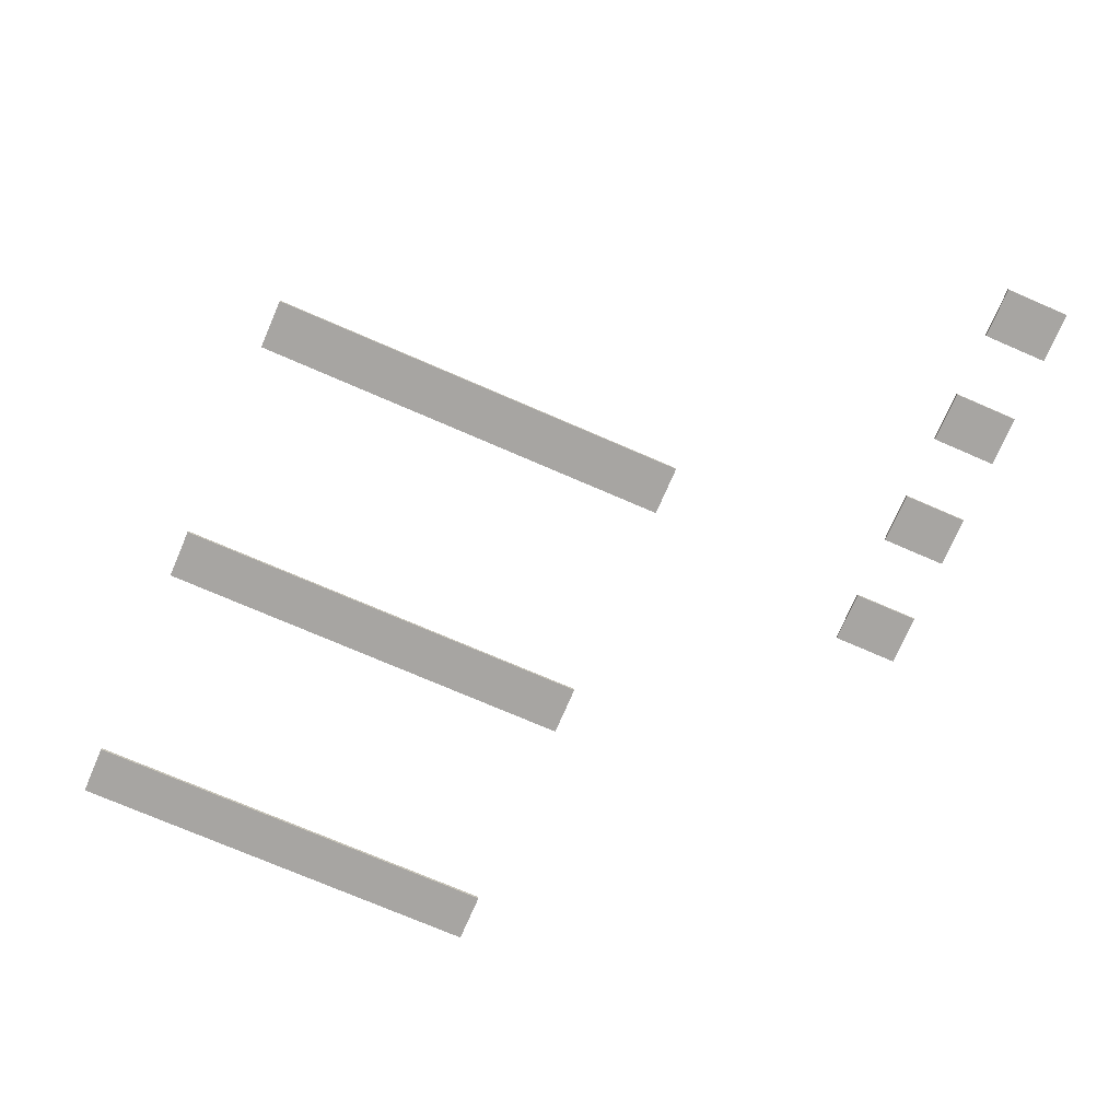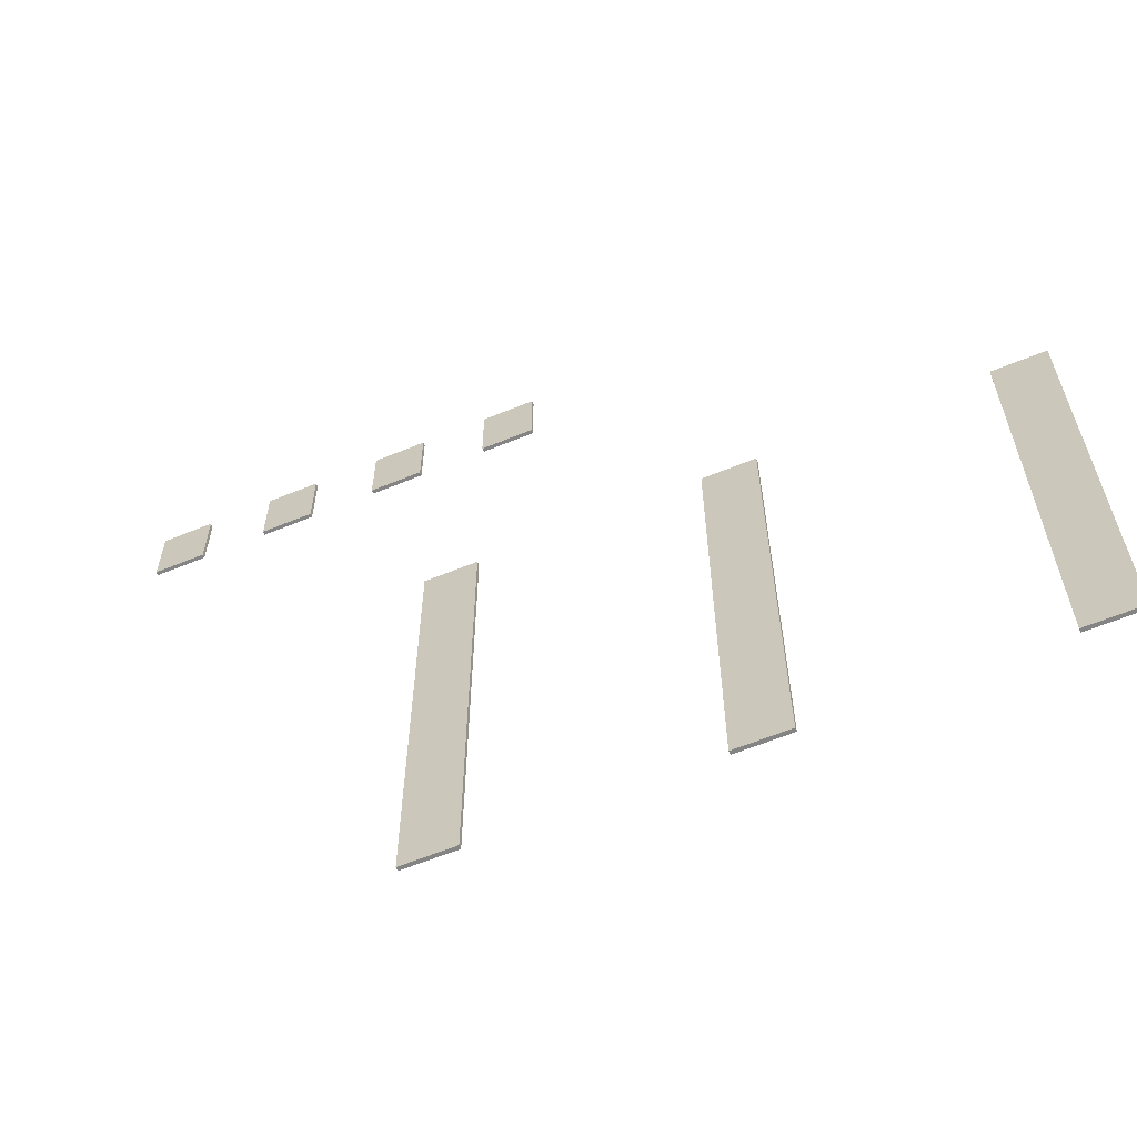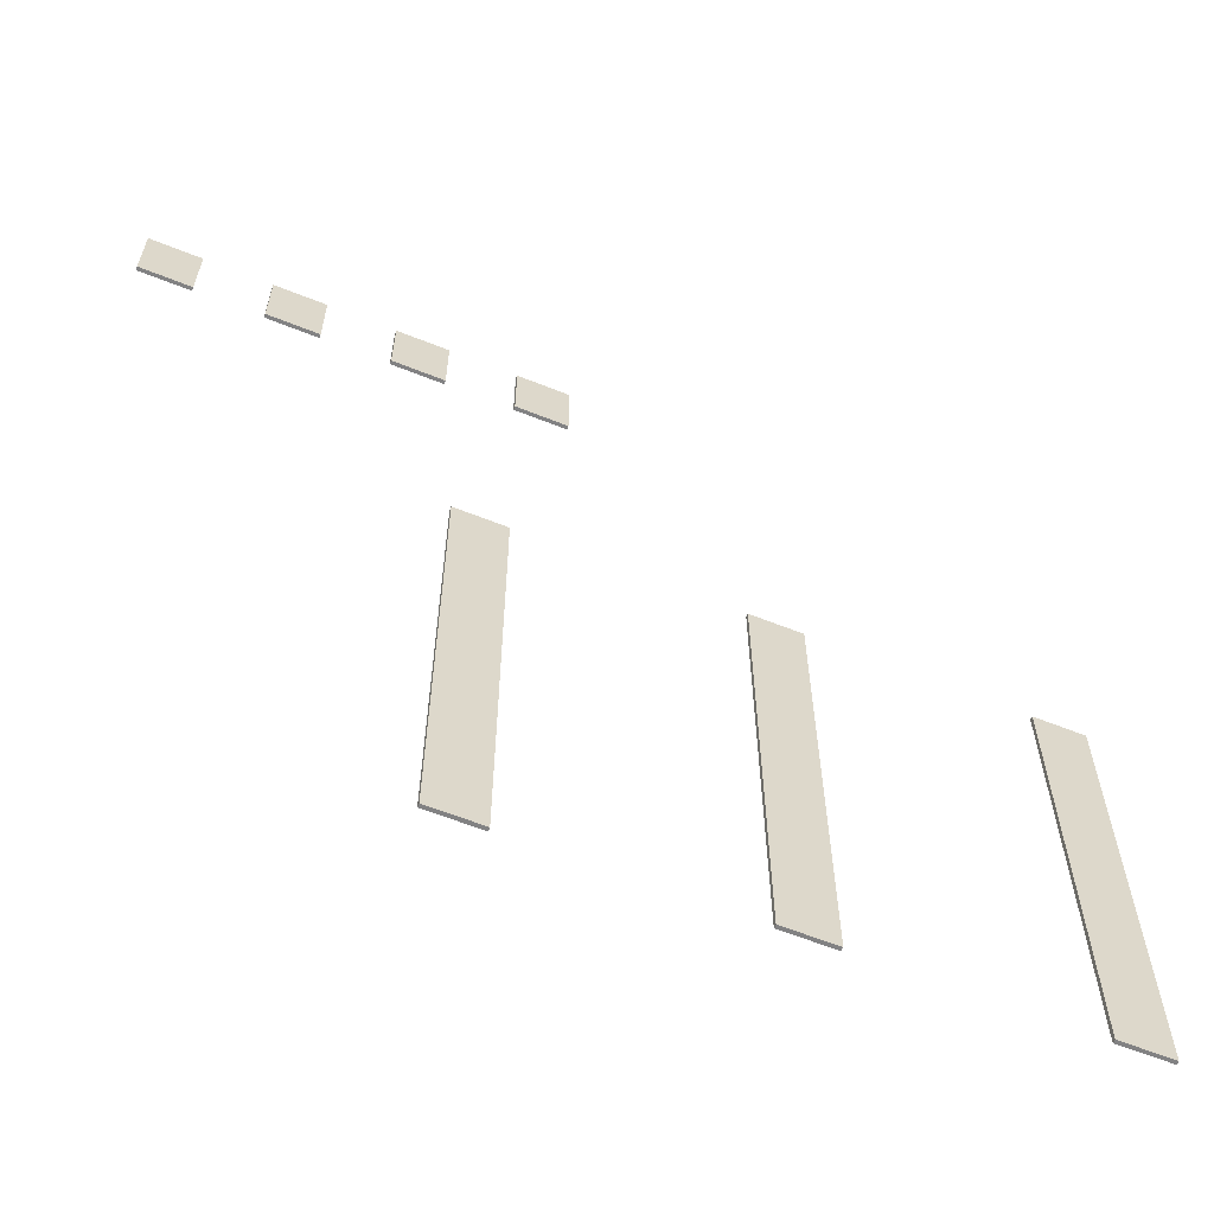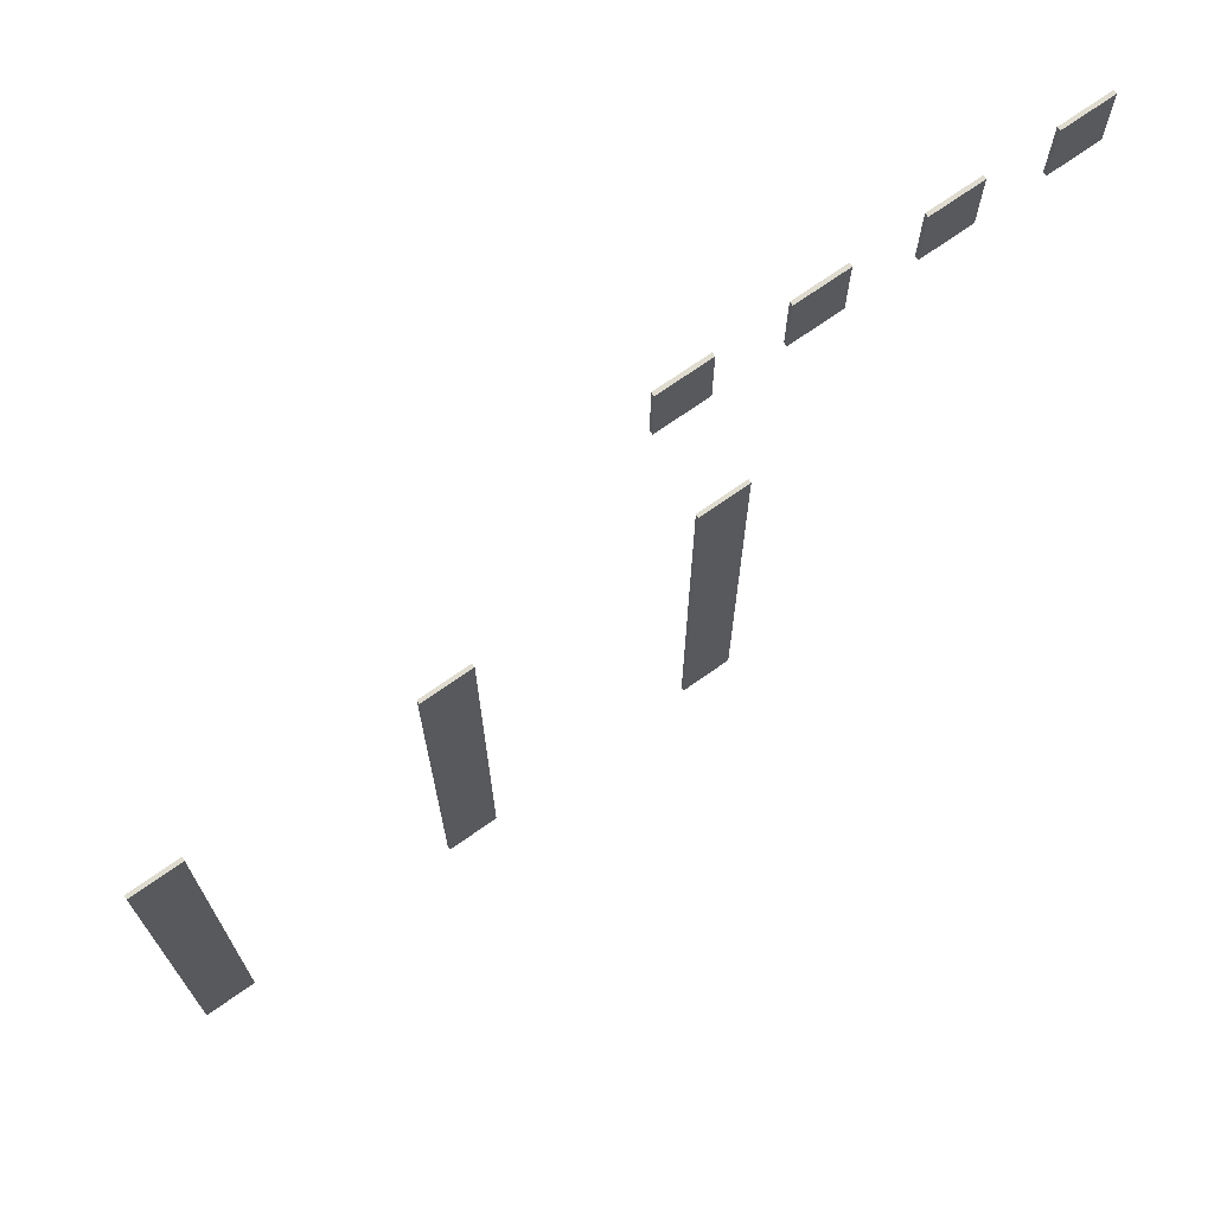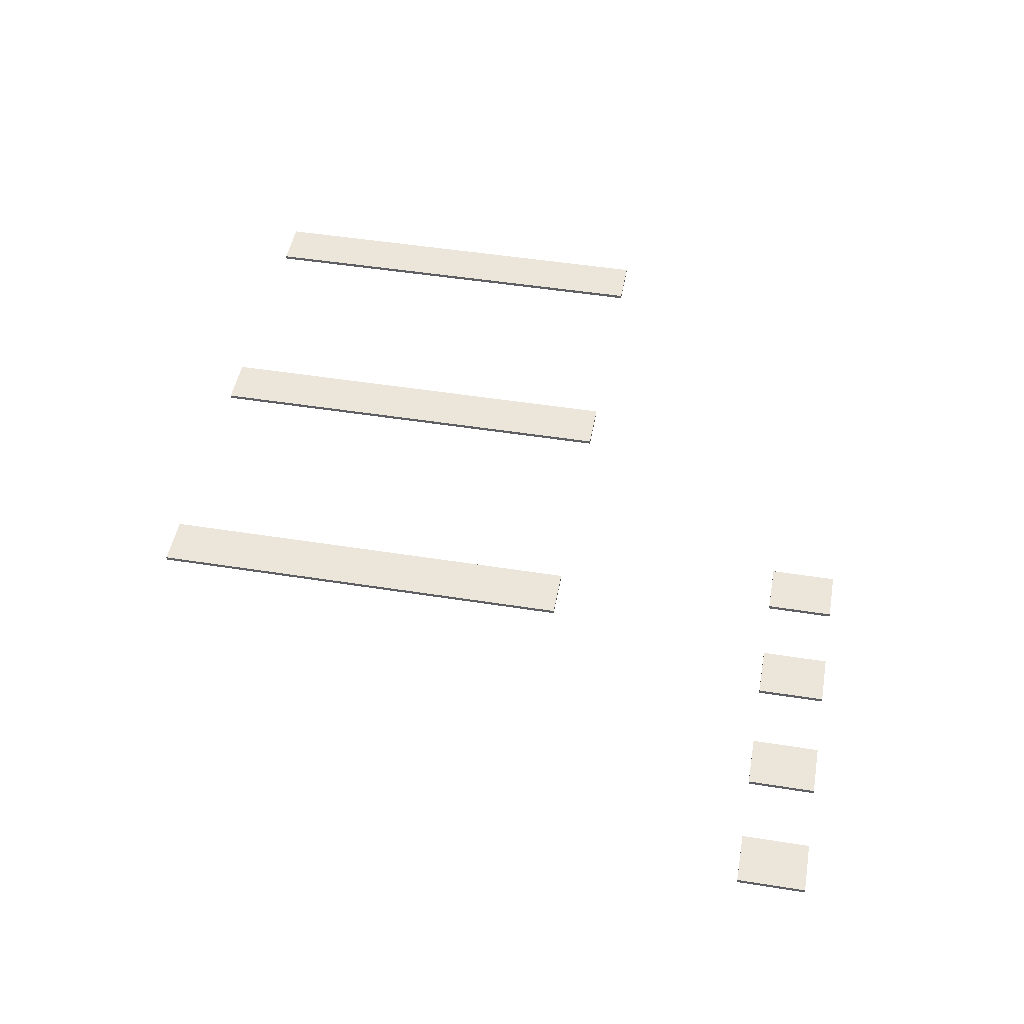
<metadata>
{"format":"obj","ext":"obj","renderer":"f3d","projection":"perspective","resolution":1024,"background":"white","views":[{"elev":-73.9,"azim":-113.4,"up":"+Y"},{"elev":-61.5,"azim":22.7,"up":"+Z"},{"elev":-60.8,"azim":-22.3,"up":"+Z"},{"elev":70.4,"azim":144.6,"up":"+Z"},{"elev":47.6,"azim":-79.8,"up":"+Y"}]}
</metadata>
<code>
v 35.56 0 177.8
v 35.56 0 189.2
v 35.56 0.635 189.2
v 35.56 0.635 177.8
v 44.45 0 177.8
v 35.56 0 177.8
v 35.56 0.635 177.8
v 44.45 0.635 177.8
v 44.45 0 189.2
v 44.45 0 177.8
v 44.45 0.635 177.8
v 44.45 0.635 189.2
v 35.56 0 189.2
v 44.45 0 189.2
v 44.45 0.635 189.2
v 35.56 0.635 189.2
v 35.56 0.635 189.2
v 44.45 0.635 189.2
v 44.45 0.635 177.8
v 35.56 0.635 177.8
v 44.45 0 189.2
v 35.56 0 189.2
v 35.56 0 177.8
v 44.45 0 177.8
v 15.24 0 177.8
v 15.24 0 189.2
v 15.24 0.635 189.2
v 15.24 0.635 177.8
v 24.13 0 177.8
v 15.24 0 177.8
v 15.24 0.635 177.8
v 24.13 0.635 177.8
v 24.13 0 189.2
v 24.13 0 177.8
v 24.13 0.635 177.8
v 24.13 0.635 189.2
v 15.24 0 189.2
v 24.13 0 189.2
v 24.13 0.635 189.2
v 15.24 0.635 189.2
v 15.24 0.635 189.2
v 24.13 0.635 189.2
v 24.13 0.635 177.8
v 15.24 0.635 177.8
v 24.13 0 189.2
v 15.24 0 189.2
v 15.24 0 177.8
v 24.13 0 177.8
v -5.08 0 189.2
v 3.81 0 189.2
v 3.81 0.635 189.2
v -5.08 0.635 189.2
v -5.08 0 177.8
v -5.08 0 189.2
v -5.08 0.635 189.2
v -5.08 0.635 177.8
v 3.81 0 177.8
v -5.08 0 177.8
v -5.08 0.635 177.8
v 3.81 0.635 177.8
v 3.81 0 189.2
v 3.81 0 177.8
v 3.81 0.635 177.8
v 3.81 0.635 189.2
v 3.81 0.635 189.2
v 3.81 0.635 177.8
v -5.08 0.635 177.8
v -5.08 0.635 189.2
v 3.81 0 177.8
v 3.81 0 189.2
v -5.08 0 189.2
v -5.08 0 177.8
v -25.4 0 177.8
v -25.4 0 189.2
v -25.4 0.635 189.2
v -25.4 0.635 177.8
v -16.51 0 177.8
v -25.4 0 177.8
v -25.4 0.635 177.8
v -16.51 0.635 177.8
v -16.51 0 189.2
v -16.51 0 177.8
v -16.51 0.635 177.8
v -16.51 0.635 189.2
v -25.4 0 189.2
v -16.51 0 189.2
v -16.51 0.635 189.2
v -25.4 0.635 189.2
v -25.4 0.635 189.2
v -16.51 0.635 189.2
v -16.51 0.635 177.8
v -25.4 0.635 177.8
v -16.51 0 189.2
v -25.4 0 189.2
v -25.4 0 177.8
v -16.51 0 177.8
v 127.5 0 137.7
v 127.5 0 61.48
v 127.5 0.635 61.48
v 127.5 0.635 137.7
v 118.6 0 137.7
v 127.5 0 137.7
v 127.5 0.635 137.7
v 118.6 0.635 137.7
v 118.6 0 61.48
v 118.6 0 137.7
v 118.6 0.635 137.7
v 118.6 0.635 61.48
v 127.5 0 61.48
v 118.6 0 61.48
v 118.6 0.635 61.48
v 127.5 0.635 61.48
v 127.5 0.635 61.48
v 118.6 0.635 61.48
v 118.6 0.635 137.7
v 127.5 0.635 137.7
v 118.6 0 61.48
v 127.5 0 61.48
v 127.5 0 137.7
v 118.6 0 137.7
v 72.85 0 61.48
v 72.85 0 137.7
v 72.85 0.635 137.7
v 72.85 0.635 61.48
v 81.74 0 61.48
v 72.85 0 61.48
v 72.85 0.635 61.48
v 81.74 0.635 61.48
v 81.74 0 137.7
v 81.74 0 61.48
v 81.74 0.635 61.48
v 81.74 0.635 137.7
v 72.85 0 137.7
v 81.74 0 137.7
v 81.74 0.635 137.7
v 72.85 0.635 137.7
v 72.85 0.635 137.7
v 81.74 0.635 137.7
v 81.74 0.635 61.48
v 72.85 0.635 61.48
v 81.74 0 137.7
v 72.85 0 137.7
v 72.85 0 61.48
v 81.74 0 61.48
v 36.02 0 137.7
v 36.02 0 61.48
v 36.02 0.635 61.48
v 36.02 0.635 137.7
v 27.13 0 137.7
v 36.02 0 137.7
v 36.02 0.635 137.7
v 27.13 0.635 137.7
v 27.13 0 61.48
v 27.13 0 137.7
v 27.13 0.635 137.7
v 27.13 0.635 61.48
v 36.02 0 61.48
v 27.13 0 61.48
v 27.13 0.635 61.48
v 36.02 0.635 61.48
v 36.02 0.635 61.48
v 27.13 0.635 61.48
v 27.13 0.635 137.7
v 36.02 0.635 137.7
v 27.13 0 61.48
v 36.02 0 61.48
v 36.02 0 137.7
v 27.13 0 137.7
g 60ce619e-e32b-11ea-95ff-54bf646e7e1f
f 1 2 4
f 4 2 3
g 60ceafca-e32b-11ea-91da-54bf646e7e1f
f 5 6 8
f 8 6 7
g 60cefde2-e32b-11ea-9e1d-54bf646e7e1f
f 9 10 12
f 12 10 11
g 60cf4bee-e32b-11ea-8954-54bf646e7e1f
f 13 14 16
f 16 14 15
g 60cf9a24-e32b-11ea-a372-54bf646e7e1f
f 18 19 17
f 17 19 20
g 60cfc15a-e32b-11ea-afab-54bf646e7e1f
f 21 22 24
f 24 22 23
g 60f56ee4-e32b-11ea-9bf5-54bf646e7e1f
f 25 26 28
f 28 26 27
g 60f5bd1a-e32b-11ea-bd56-54bf646e7e1f
f 29 30 32
f 32 30 31
g 60f6322e-e32b-11ea-91e3-54bf646e7e1f
f 33 34 36
f 36 34 35
g 60f6805c-e32b-11ea-b365-54bf646e7e1f
f 37 38 40
f 40 38 39
g 60f6f568-e32b-11ea-b9e9-54bf646e7e1f
f 42 43 41
f 41 43 44
g 60f76a98-e32b-11ea-ba82-54bf646e7e1f
f 45 46 48
f 48 46 47
g 611e29da-e32b-11ea-bce1-54bf646e7e1f
f 49 50 52
f 52 50 51
g 611e9f2c-e32b-11ea-9a2a-54bf646e7e1f
f 53 54 56
f 56 54 55
g 611f142e-e32b-11ea-aa60-54bf646e7e1f
f 57 58 60
f 60 58 59
g 611f896e-e32b-11ea-890e-54bf646e7e1f
f 61 62 64
f 64 62 63
g 612025ba-e32b-11ea-b4ea-54bf646e7e1f
f 65 66 68
f 68 66 67
g 61209aca-e32b-11ea-91a7-54bf646e7e1f
f 70 71 69
f 69 71 72
g 61484462-e32b-11ea-9716-54bf646e7e1f
f 73 74 76
f 76 74 75
g 6148e09c-e32b-11ea-a8d9-54bf646e7e1f
f 77 78 80
f 80 78 79
g 61497cd2-e32b-11ea-bbc7-54bf646e7e1f
f 81 82 84
f 84 82 83
g 614a190a-e32b-11ea-8035-54bf646e7e1f
f 85 86 88
f 88 86 87
g 614ab546-e32b-11ea-9db0-54bf646e7e1f
f 90 91 89
f 89 91 92
g 614b516e-e32b-11ea-8f03-54bf646e7e1f
f 93 94 96
f 96 94 95
g 6177194c-e32b-11ea-b193-54bf646e7e1f
f 97 98 100
f 100 98 99
g 6177b574-e32b-11ea-a1e9-54bf646e7e1f
f 101 102 104
f 104 102 103
g 617878b6-e32b-11ea-a63e-54bf646e7e1f
f 105 106 108
f 108 106 107
g 617962fa-e32b-11ea-aa17-54bf646e7e1f
f 109 110 112
f 112 110 111
g 617a2642-e32b-11ea-ba94-54bf646e7e1f
f 114 115 113
f 113 115 116
g 617ac278-e32b-11ea-a3a4-54bf646e7e1f
f 117 118 120
f 120 118 119
g 61b33380-e32b-11ea-870c-54bf646e7e1f
f 121 122 124
f 124 122 123
g 61b41dd4-e32b-11ea-8a76-54bf646e7e1f
f 125 126 128
f 128 126 127
g 61b4e124-e32b-11ea-ae2b-54bf646e7e1f
f 129 130 132
f 132 130 131
g 61b5cb68-e32b-11ea-b61d-54bf646e7e1f
f 133 134 136
f 136 134 135
g 61b68ea6-e32b-11ea-af54-54bf646e7e1f
f 138 139 137
f 137 139 140
g 61b778f8-e32b-11ea-90f2-54bf646e7e1f
f 141 142 144
f 144 142 143
g 61fa22c8-e32b-11ea-a9ee-54bf646e7e1f
f 145 146 148
f 148 146 147
g 61fc1e6c-e32b-11ea-90b4-54bf646e7e1f
f 149 150 152
f 152 150 151
g 61fe8f54-e32b-11ea-bf64-54bf646e7e1f
f 153 154 156
f 156 154 155
g 62006422-e32b-11ea-8868-54bf646e7e1f
f 157 158 160
f 160 158 159
g 62021180-e32b-11ea-ad98-54bf646e7e1f
f 162 163 161
f 161 163 164
g 62039862-e32b-11ea-9f4e-54bf646e7e1f
f 165 166 168
f 168 166 167

</code>
